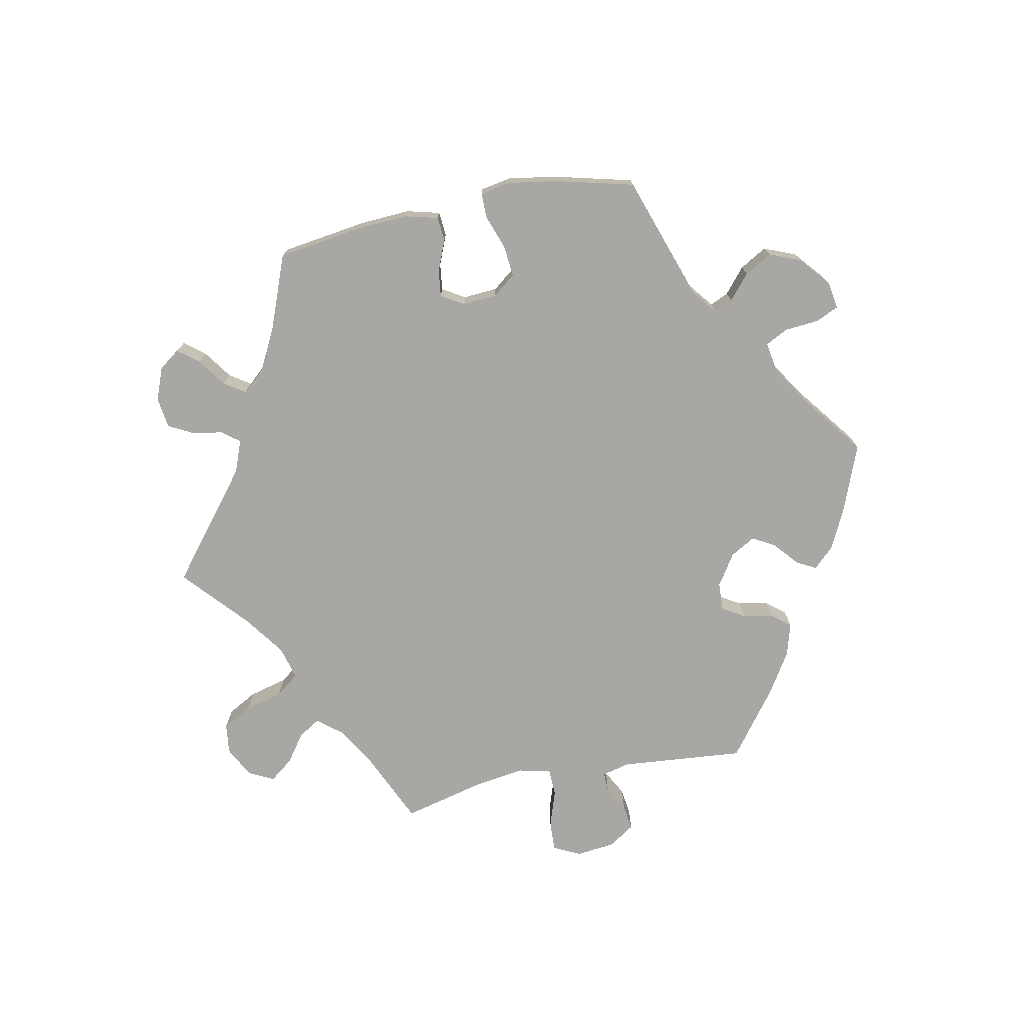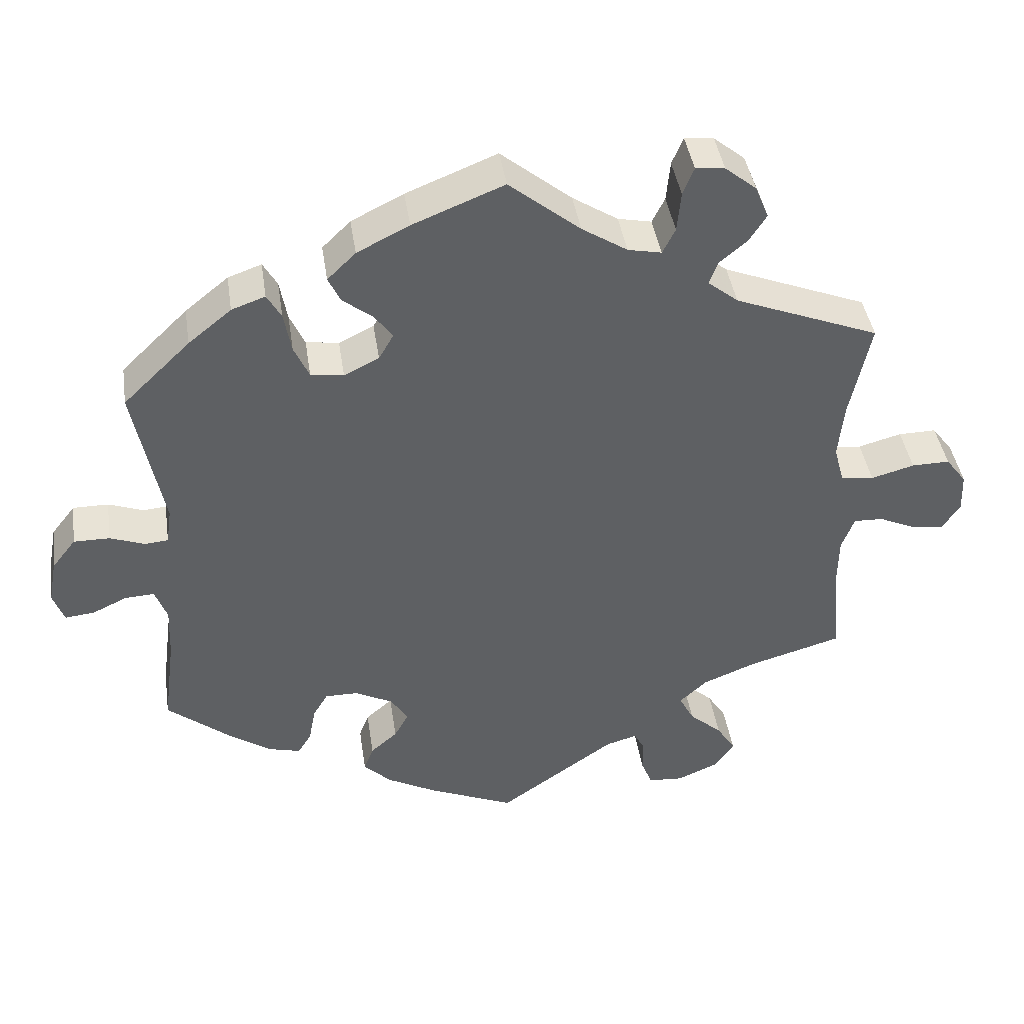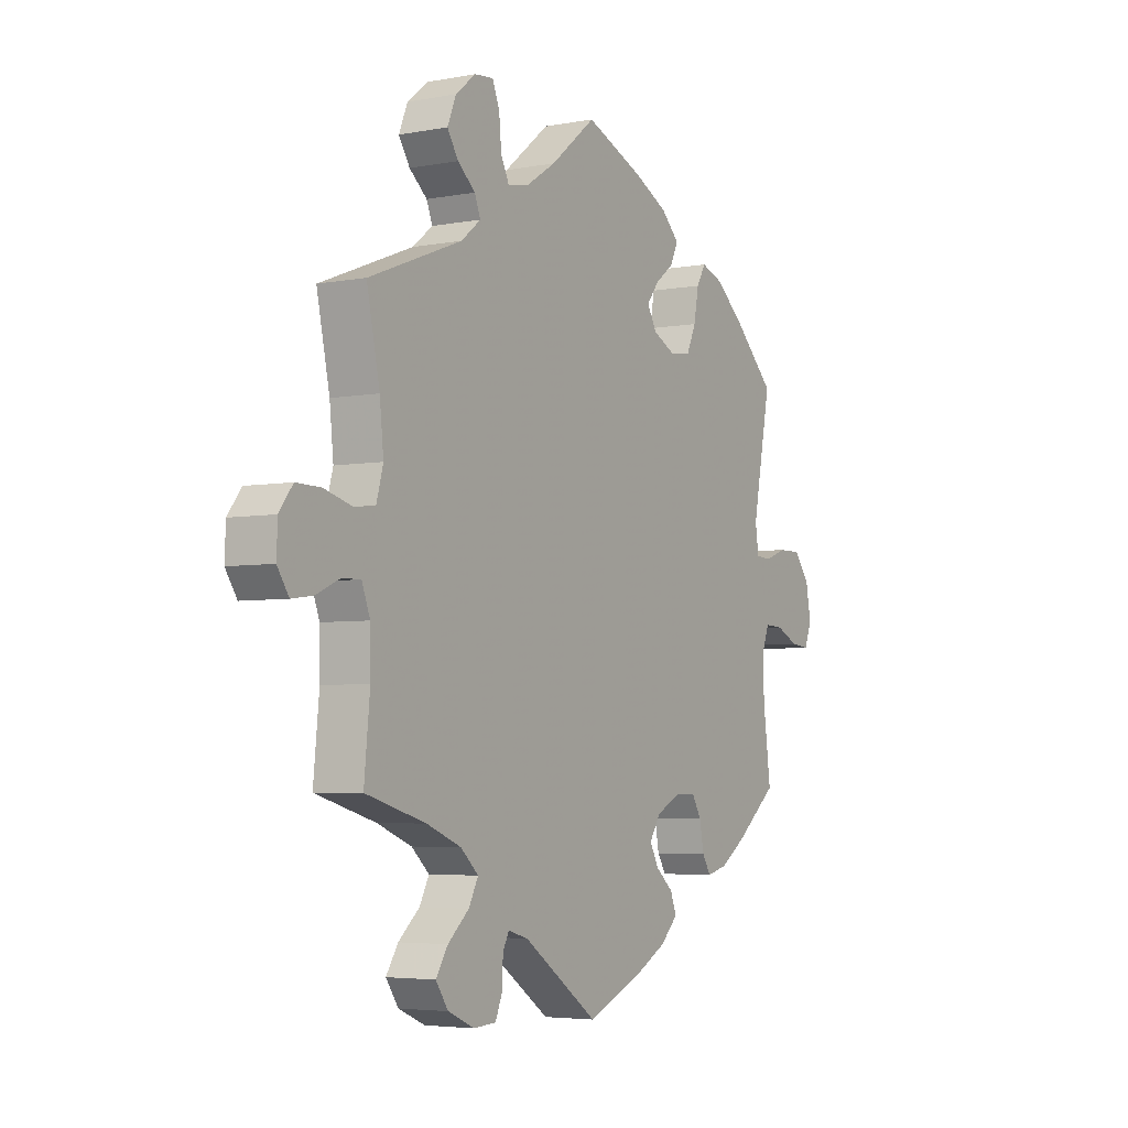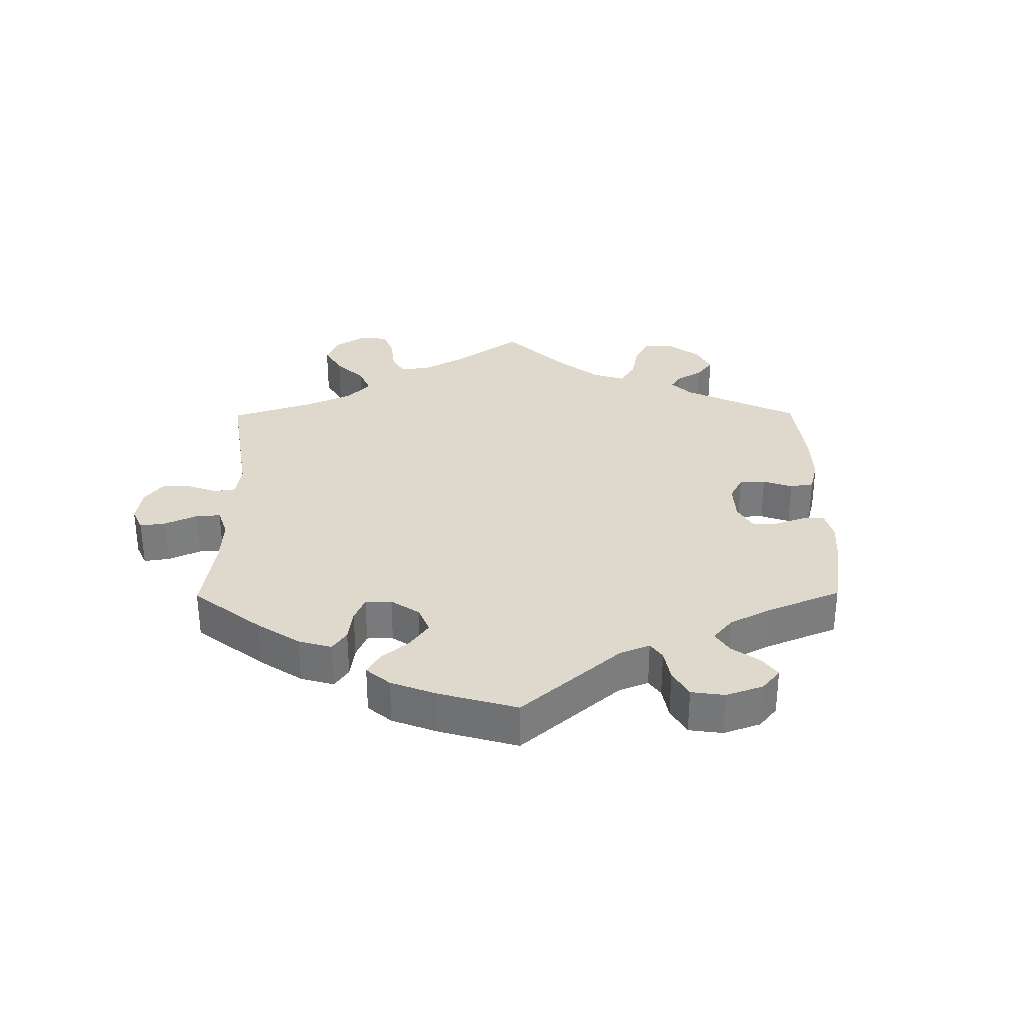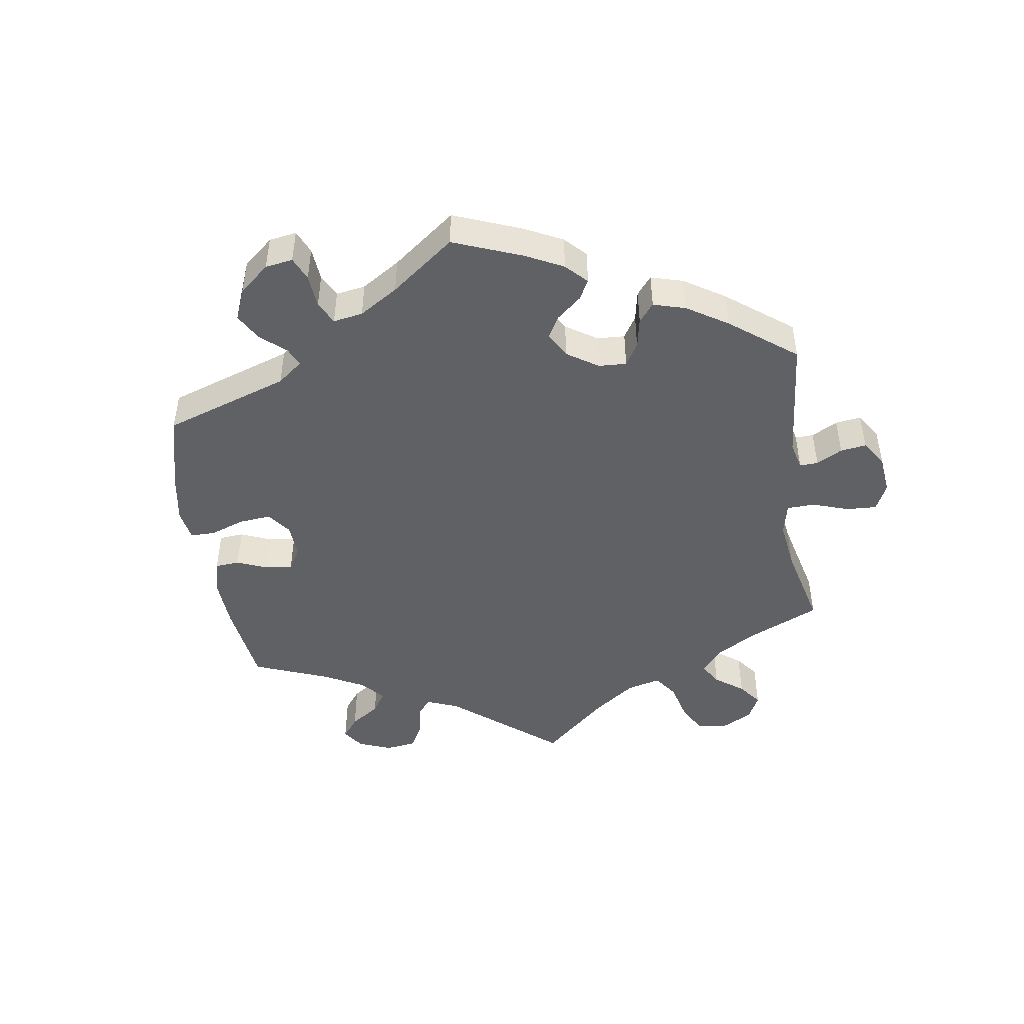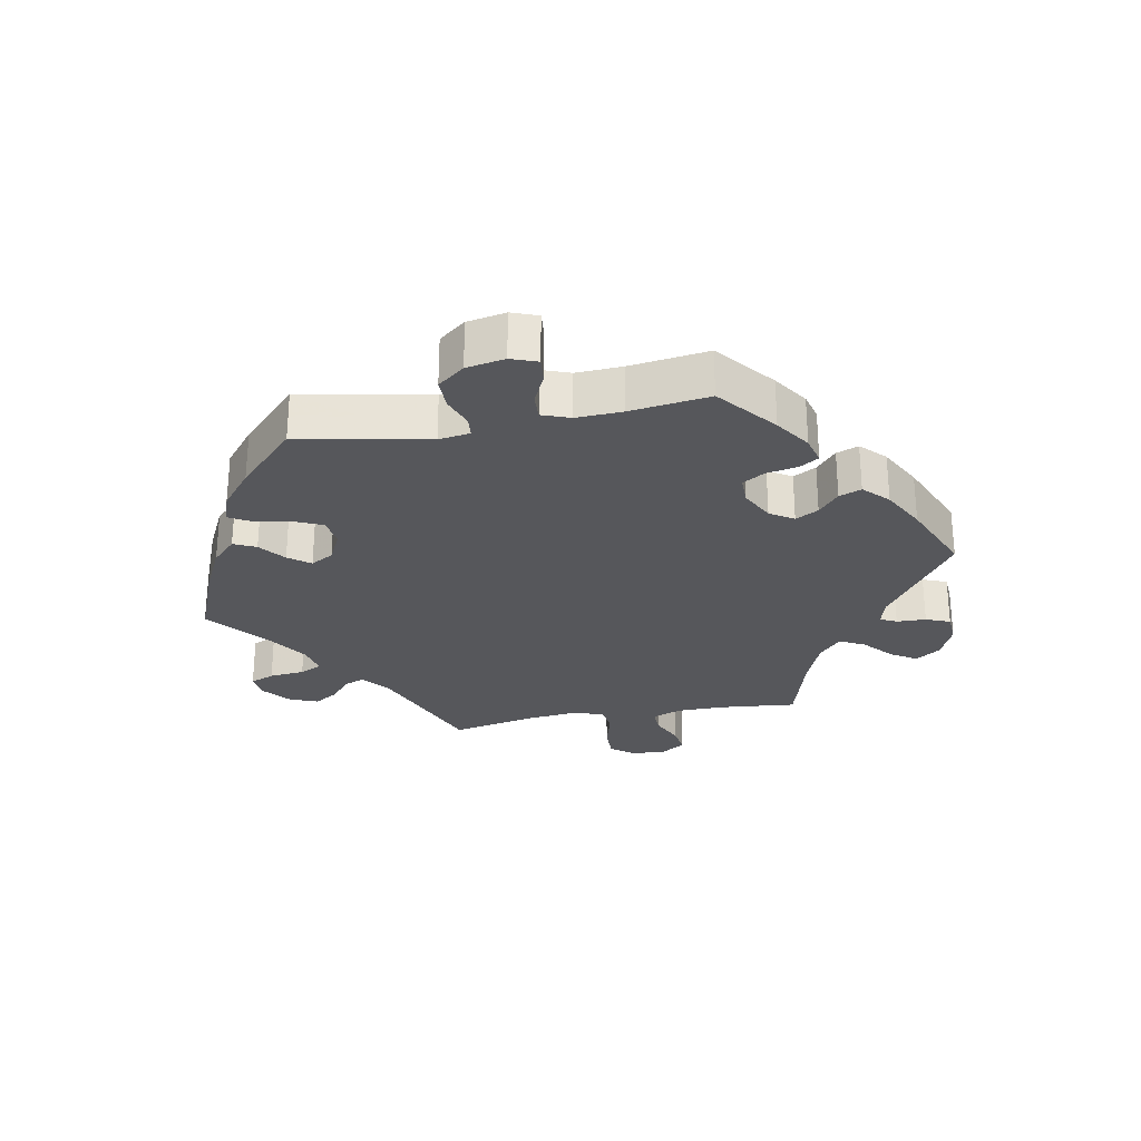
<metadata>
{"format":"obj","ext":"obj","renderer":"f3d","projection":"perspective","resolution":1024,"background":"white","views":[{"elev":-74.7,"azim":41.3,"up":"+Y"},{"elev":41.8,"azim":171.5,"up":"+Z"},{"elev":-4.5,"azim":-58.9,"up":"+Z"},{"elev":31.9,"azim":59.5,"up":"+Y"},{"elev":-47.0,"azim":128.4,"up":"+Y"},{"elev":-27.4,"azim":100.8,"up":"+Y"}]}
</metadata>
<code>
v -0.489 0.07 -0.168
v -0.49 0.07 -0.097
v -0.507 0.07 -0.052
v -0.546 0.07 -0.053
v -0.595 0.07 -0.075
v -0.639 0.07 -0.081
v -0.663 0.07 -0.045
v -0.661 0.07 0.008
v -0.633 0.07 0.045
v -0.582 0.07 0.044
v -0.524 0.07 0.028
v -0.48 0.07 0.033
v -0.466 0.07 0.084
v -0.474 0.07 0.161
v -0.501 0.07 0.289
v -0.307 0.07 0.365
v -0.266 0.07 0.398
v -0.278 0.07 0.429
v -0.315 0.07 0.46
v -0.338 0.07 0.496
v -0.32 0.07 0.54
v -0.278 0.07 0.574
v -0.239 0.07 0.578
v -0.224 0.07 0.541
v -0.219 0.07 0.487
v -0.202 0.07 0.453
v -0.157 0.07 0.462
v -0.096 0.07 0.501
v -0.001 0.07 0.578
v 0.121 0.07 0.529
v 0.191 0.07 0.494
v 0.229 0.07 0.457
v 0.213 0.07 0.423
v 0.173 0.07 0.392
v 0.148 0.07 0.359
v 0.168 0.07 0.324
v 0.215 0.07 0.301
v 0.259 0.07 0.307
v 0.279 0.07 0.351
v 0.289 0.07 0.406
v 0.308 0.07 0.439
v 0.353 0.07 0.423
v 0.411 0.07 0.376
v 0.501 0.07 0.289
v 0.462 0.07 0.091
v 0.469 0.07 0.043
v 0.5 0.07 0.04
v 0.547 0.07 0.057
v 0.595 0.07 0.057
v 0.627 0.07 0.016
v 0.638 0.07 -0.043
v 0.623 0.07 -0.083
v 0.584 0.07 -0.079
v 0.537 0.07 -0.057
v 0.498 0.07 -0.055
v 0.482 0.07 -0.098
v 0.485 0.07 -0.168
v 0.501 0.07 -0.289
v 0.413 0.07 -0.36
v 0.359 0.07 -0.396
v 0.316 0.07 -0.407
v 0.298 0.07 -0.378
v 0.289 0.07 -0.33
v 0.269 0.07 -0.296
v 0.225 0.07 -0.296
v 0.174 0.07 -0.322
v 0.151 0.07 -0.358
v 0.17 0.07 -0.393
v 0.206 0.07 -0.424
v 0.219 0.07 -0.458
v 0.182 0.07 -0.494
v 0.116 0.07 -0.529
v 0 0.07 -0.578
v -0.157 0.07 -0.468
v -0.199 0.07 -0.456
v -0.212 0.07 -0.481
v -0.213 0.07 -0.526
v -0.228 0.07 -0.563
v -0.275 0.07 -0.566
v -0.33 0.07 -0.542
v -0.356 0.07 -0.504
v -0.331 0.07 -0.465
v -0.287 0.07 -0.426
v -0.267 0.07 -0.388
v -0.304 0.07 -0.354
v -0.376 0.07 -0.325
v -0.501 0.07 -0.289
v -0.489 0 -0.168
v -0.49 0 -0.097
v -0.507 0 -0.052
v -0.546 0 -0.053
v -0.595 0 -0.075
v -0.639 0 -0.081
v -0.663 0 -0.045
v -0.661 0 0.008
v -0.633 0 0.045
v -0.582 0 0.044
v -0.524 0 0.028
v -0.48 0 0.033
v -0.466 0 0.084
v -0.474 0 0.161
v -0.501 0 0.289
v -0.307 0 0.365
v -0.266 0 0.398
v -0.278 0 0.429
v -0.315 0 0.46
v -0.338 0 0.496
v -0.32 0 0.54
v -0.278 0 0.574
v -0.239 0 0.578
v -0.224 0 0.541
v -0.219 0 0.487
v -0.202 0 0.453
v -0.157 0 0.462
v -0.096 0 0.501
v -0.001 0 0.578
v 0.121 0 0.529
v 0.191 0 0.494
v 0.229 0 0.457
v 0.213 0 0.423
v 0.173 0 0.392
v 0.148 0 0.359
v 0.168 0 0.324
v 0.215 0 0.301
v 0.259 0 0.307
v 0.279 0 0.351
v 0.289 0 0.406
v 0.308 0 0.439
v 0.353 0 0.423
v 0.411 0 0.376
v 0.501 0 0.289
v 0.462 0 0.091
v 0.469 0 0.043
v 0.5 0 0.04
v 0.547 0 0.057
v 0.595 0 0.057
v 0.627 0 0.016
v 0.638 0 -0.043
v 0.623 0 -0.083
v 0.584 0 -0.079
v 0.537 0 -0.057
v 0.498 0 -0.055
v 0.482 0 -0.098
v 0.485 0 -0.168
v 0.501 0 -0.289
v 0.413 0 -0.36
v 0.359 0 -0.396
v 0.316 0 -0.407
v 0.298 0 -0.378
v 0.289 0 -0.33
v 0.269 0 -0.296
v 0.225 0 -0.296
v 0.174 0 -0.322
v 0.151 0 -0.358
v 0.17 0 -0.393
v 0.206 0 -0.424
v 0.219 0 -0.458
v 0.182 0 -0.494
v 0.116 0 -0.529
v 0 0 -0.578
v -0.157 0 -0.468
v -0.199 0 -0.456
v -0.212 0 -0.481
v -0.213 0 -0.526
v -0.228 0 -0.563
v -0.275 0 -0.566
v -0.33 0 -0.542
v -0.356 0 -0.504
v -0.331 0 -0.465
v -0.287 0 -0.426
v -0.267 0 -0.388
v -0.304 0 -0.354
v -0.376 0 -0.325
v -0.501 0 -0.289
f 86 87 1
f 85 86 1 2
f 84 85 2 3
f 80 81 82 83
f 80 83 84
f 79 80 84
f 76 77 78 79
f 75 76 79 84
f 74 75 84 3
f 72 73 74 3
f 68 69 70 71
f 67 68 71 72
f 60 61 62 63
f 60 63 64
f 57 58 59 60
f 56 57 60 64
f 55 56 64 65
f 51 52 53 54
f 51 54 55
f 50 51 55
f 47 48 49 50
f 46 47 50 55
f 42 43 44 45
f 42 45 46
f 39 40 41 42
f 38 39 42 46
f 37 38 46 55
f 31 32 33 34
f 31 34 35
f 28 29 30 31
f 27 28 31 35
f 26 27 35 36
f 22 23 24 25
f 22 25 26
f 21 22 26
f 18 19 20 21
f 17 18 21 26
f 14 15 16
f 13 14 16 17
f 12 13 17 26
f 8 9 10 11
f 8 11 12
f 7 8 12
f 4 5 6 7
f 3 4 7 12
f 67 72 3 12
f 37 55 65 66
f 36 37 66 67
f 12 26 36 67
f 88 174 173
f 89 88 173 172
f 90 89 172 171
f 170 169 168 167
f 171 170 167
f 171 167 166
f 166 165 164 163
f 171 166 163 162
f 90 171 162 161
f 90 161 160 159
f 158 157 156 155
f 159 158 155 154
f 150 149 148 147
f 151 150 147
f 147 146 145 144
f 151 147 144 143
f 152 151 143 142
f 141 140 139 138
f 142 141 138
f 142 138 137
f 137 136 135 134
f 142 137 134 133
f 132 131 130 129
f 133 132 129
f 129 128 127 126
f 133 129 126 125
f 142 133 125 124
f 121 120 119 118
f 122 121 118
f 118 117 116 115
f 122 118 115 114
f 123 122 114 113
f 112 111 110 109
f 113 112 109
f 113 109 108
f 108 107 106 105
f 113 108 105 104
f 103 102 101
f 104 103 101 100
f 113 104 100 99
f 98 97 96 95
f 99 98 95
f 99 95 94
f 94 93 92 91
f 99 94 91 90
f 99 90 159 154
f 153 152 142 124
f 154 153 124 123
f 154 123 113 99
f 1 88 89 2
f 2 89 90 3
f 3 90 91 4
f 4 91 92 5
f 5 92 93 6
f 6 93 94 7
f 7 94 95 8
f 8 95 96 9
f 9 96 97 10
f 10 97 98 11
f 11 98 99 12
f 12 99 100 13
f 13 100 101 14
f 14 101 102 15
f 15 102 103 16
f 16 103 104 17
f 17 104 105 18
f 18 105 106 19
f 19 106 107 20
f 20 107 108 21
f 21 108 109 22
f 22 109 110 23
f 23 110 111 24
f 24 111 112 25
f 25 112 113 26
f 26 113 114 27
f 27 114 115 28
f 28 115 116 29
f 29 116 117 30
f 30 117 118 31
f 31 118 119 32
f 32 119 120 33
f 33 120 121 34
f 34 121 122 35
f 35 122 123 36
f 36 123 124 37
f 37 124 125 38
f 38 125 126 39
f 39 126 127 40
f 40 127 128 41
f 41 128 129 42
f 42 129 130 43
f 43 130 131 44
f 44 131 132 45
f 45 132 133 46
f 46 133 134 47
f 47 134 135 48
f 48 135 136 49
f 49 136 137 50
f 50 137 138 51
f 51 138 139 52
f 52 139 140 53
f 53 140 141 54
f 54 141 142 55
f 55 142 143 56
f 56 143 144 57
f 57 144 145 58
f 58 145 146 59
f 59 146 147 60
f 60 147 148 61
f 61 148 149 62
f 62 149 150 63
f 63 150 151 64
f 64 151 152 65
f 65 152 153 66
f 66 153 154 67
f 67 154 155 68
f 68 155 156 69
f 69 156 157 70
f 70 157 158 71
f 71 158 159 72
f 72 159 160 73
f 73 160 161 74
f 74 161 162 75
f 75 162 163 76
f 76 163 164 77
f 77 164 165 78
f 78 165 166 79
f 79 166 167 80
f 80 167 168 81
f 81 168 169 82
f 82 169 170 83
f 83 170 171 84
f 84 171 172 85
f 85 172 173 86
f 86 173 174 87
f 87 174 88 1

</code>
